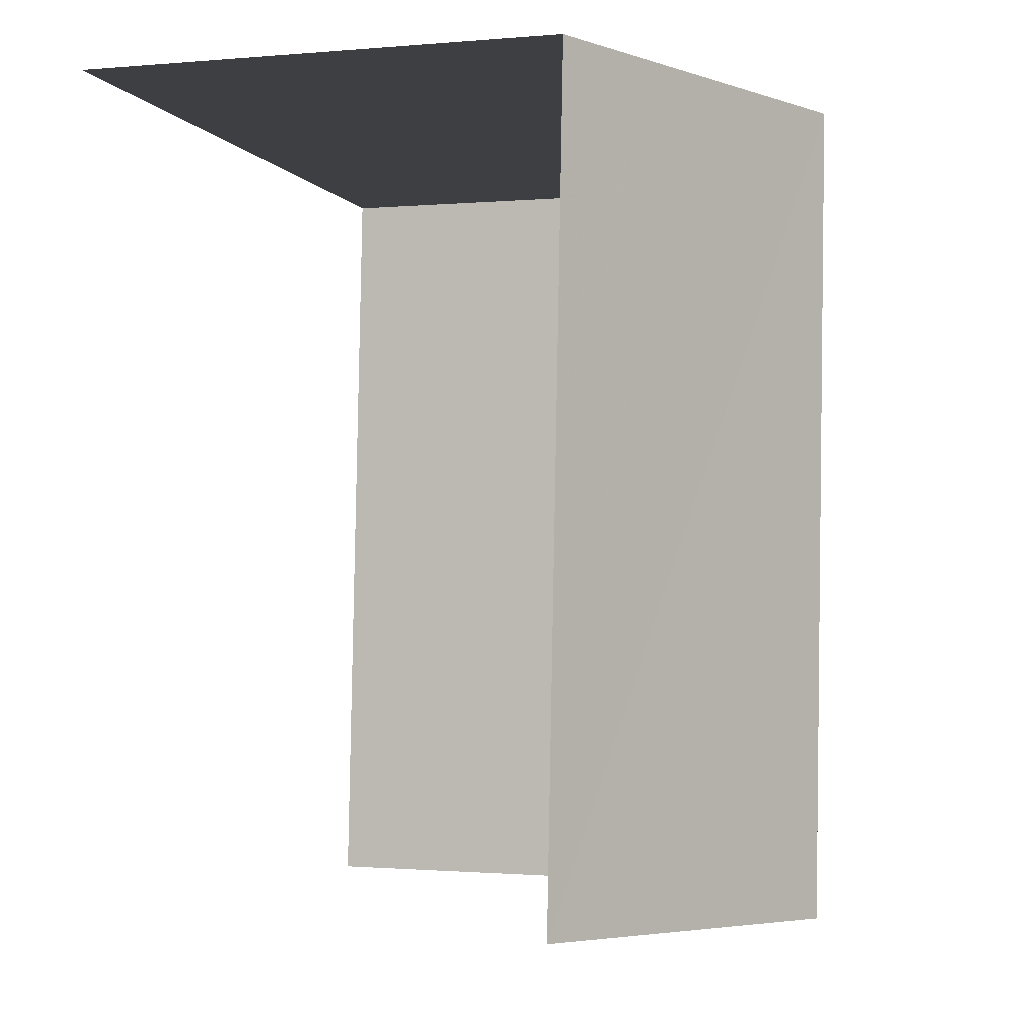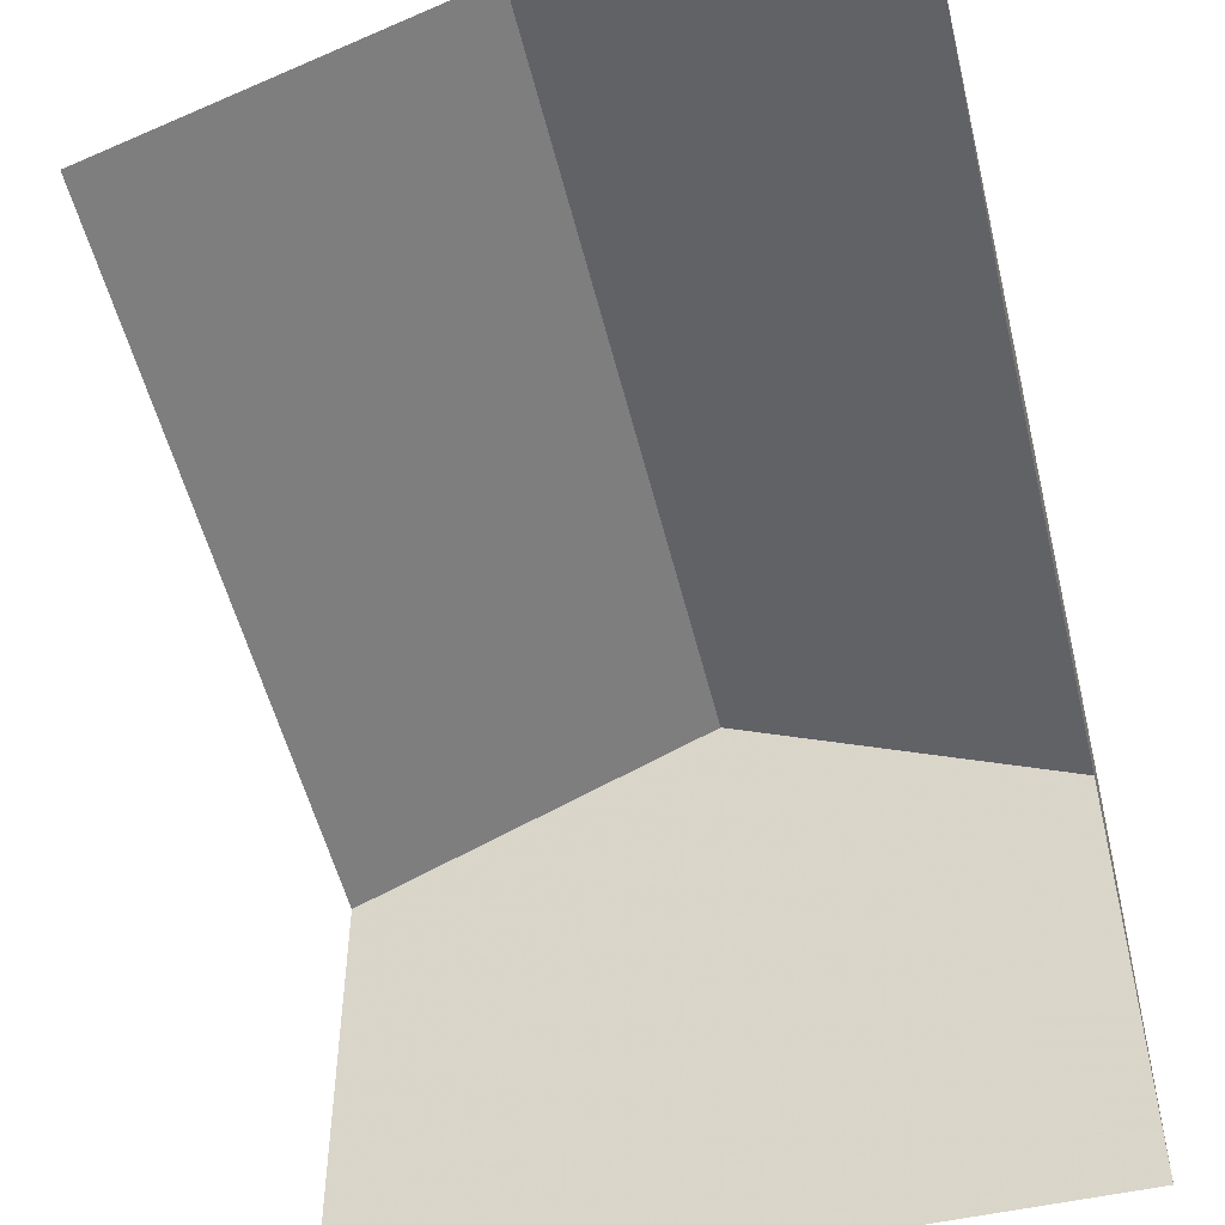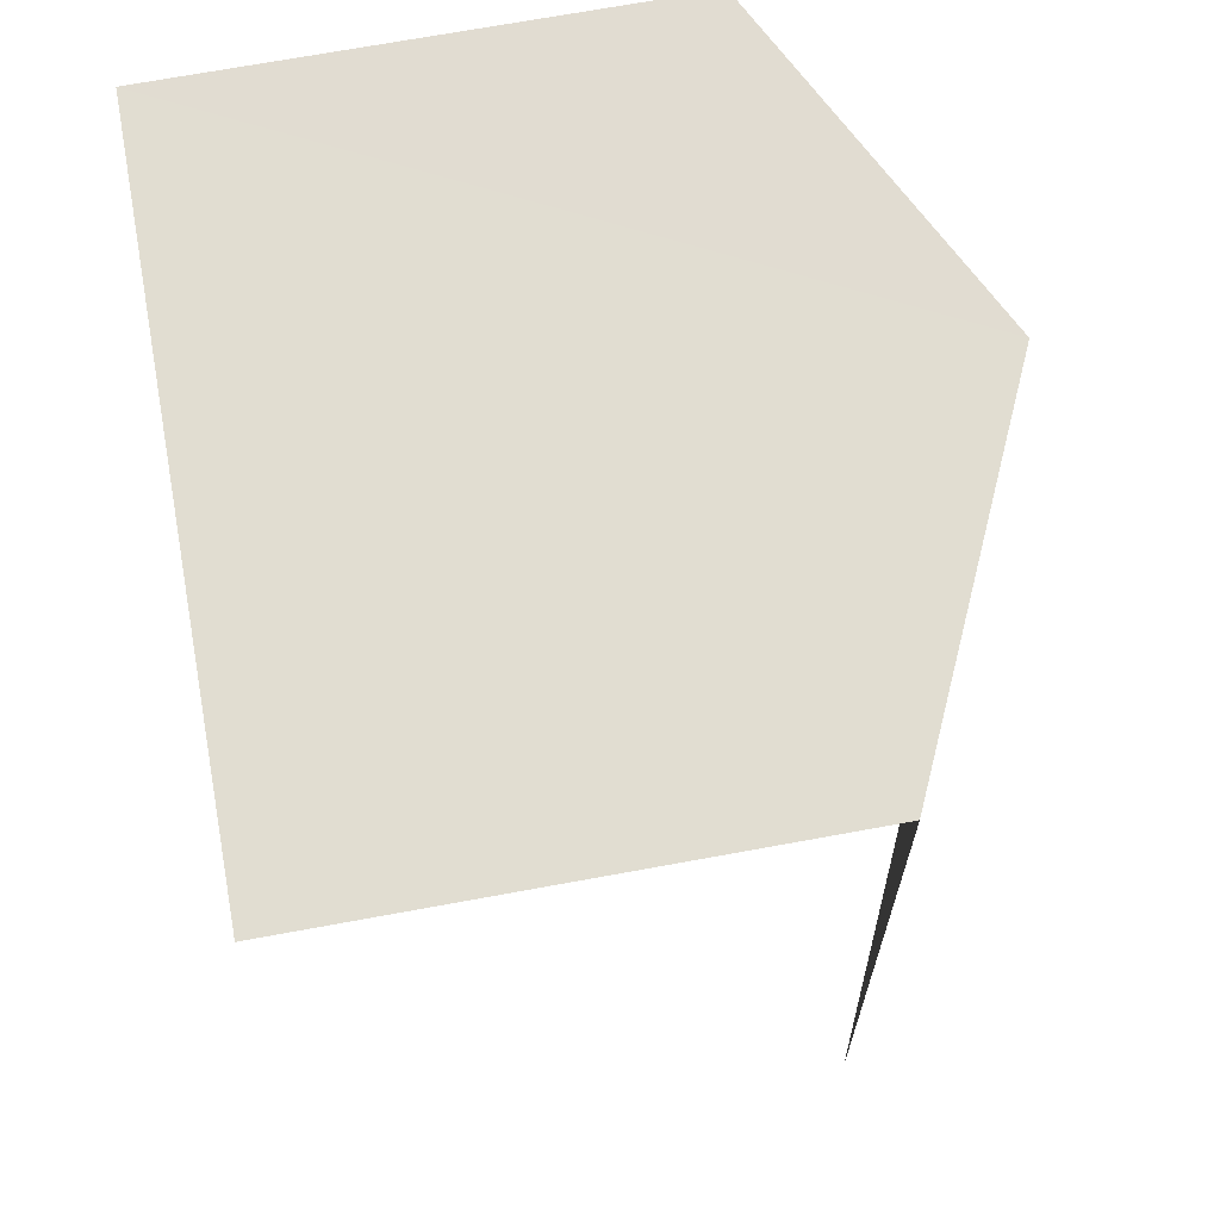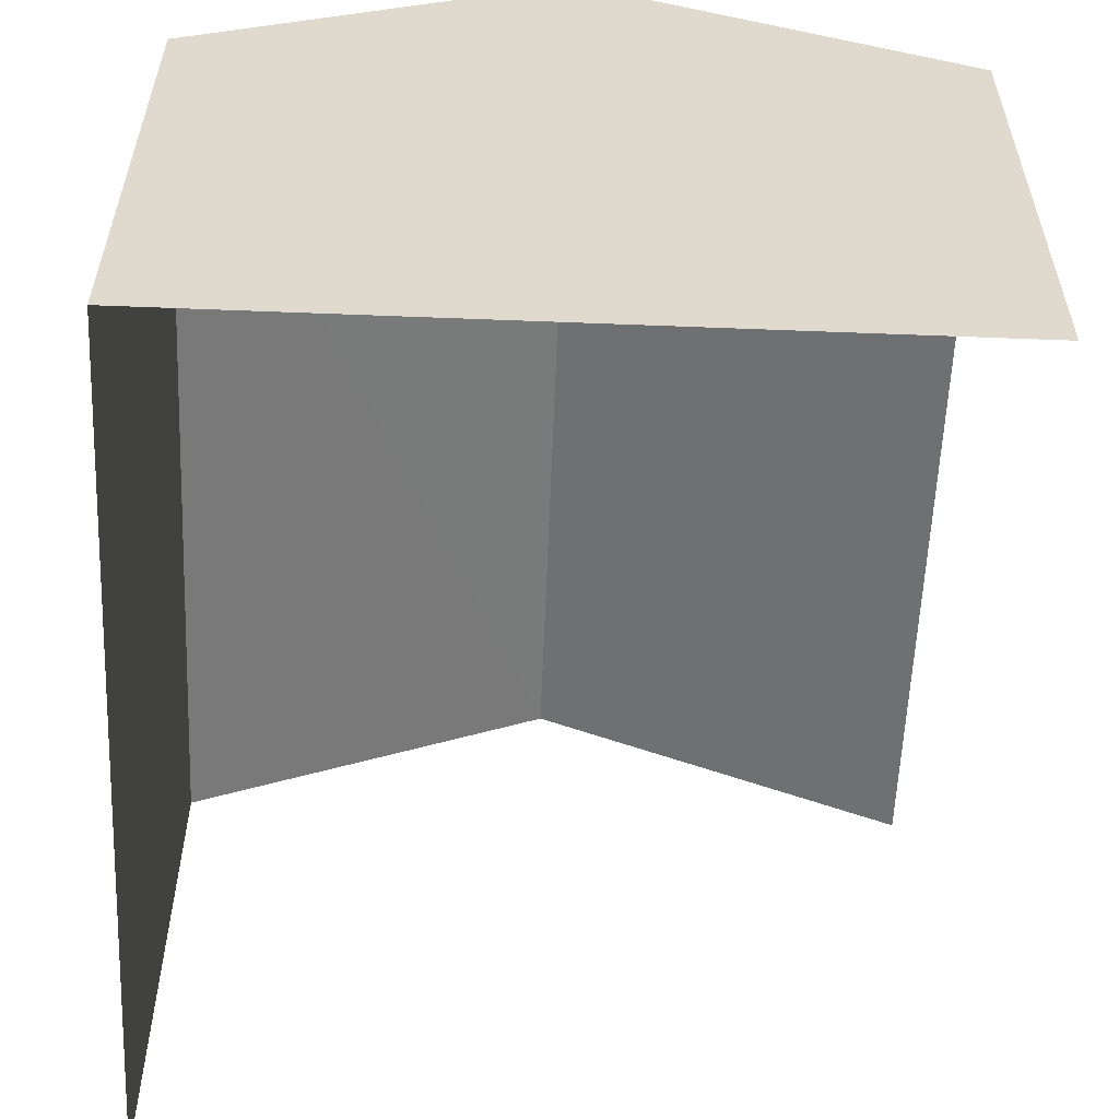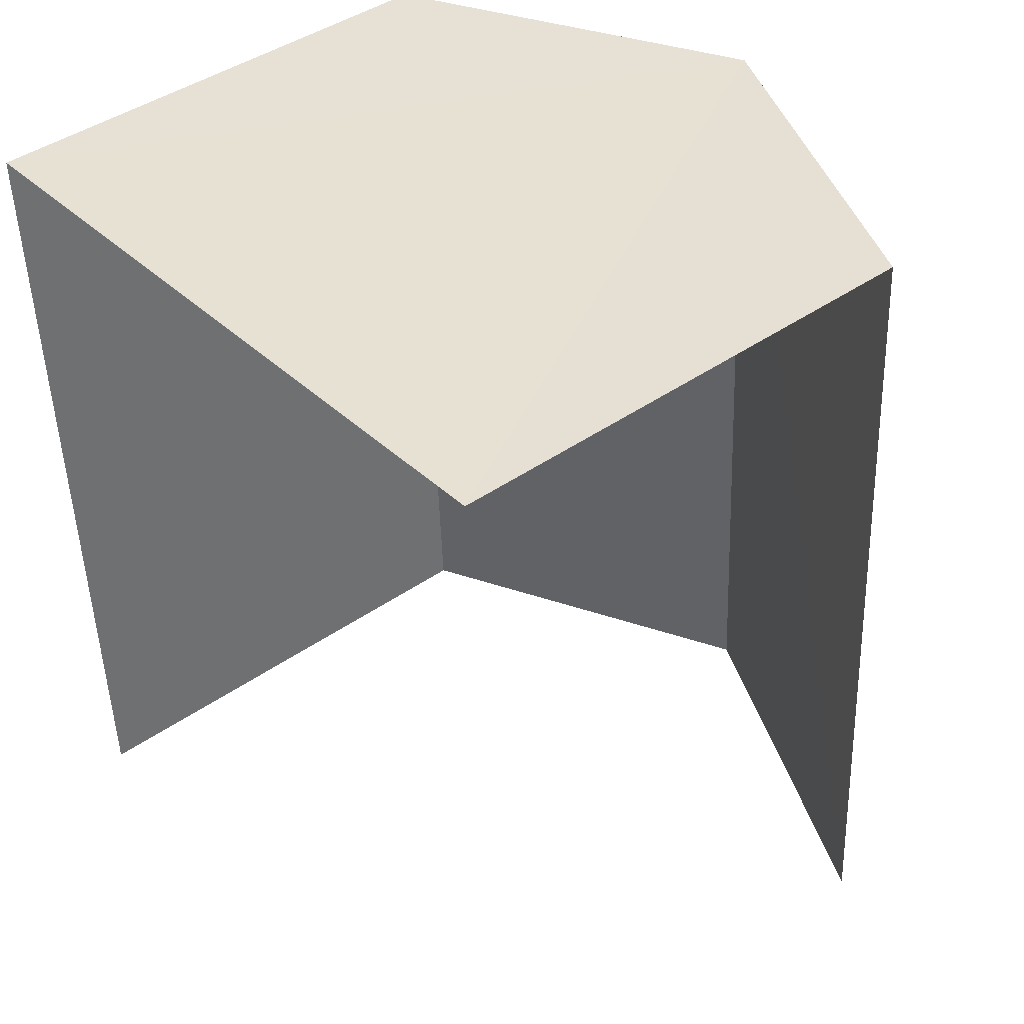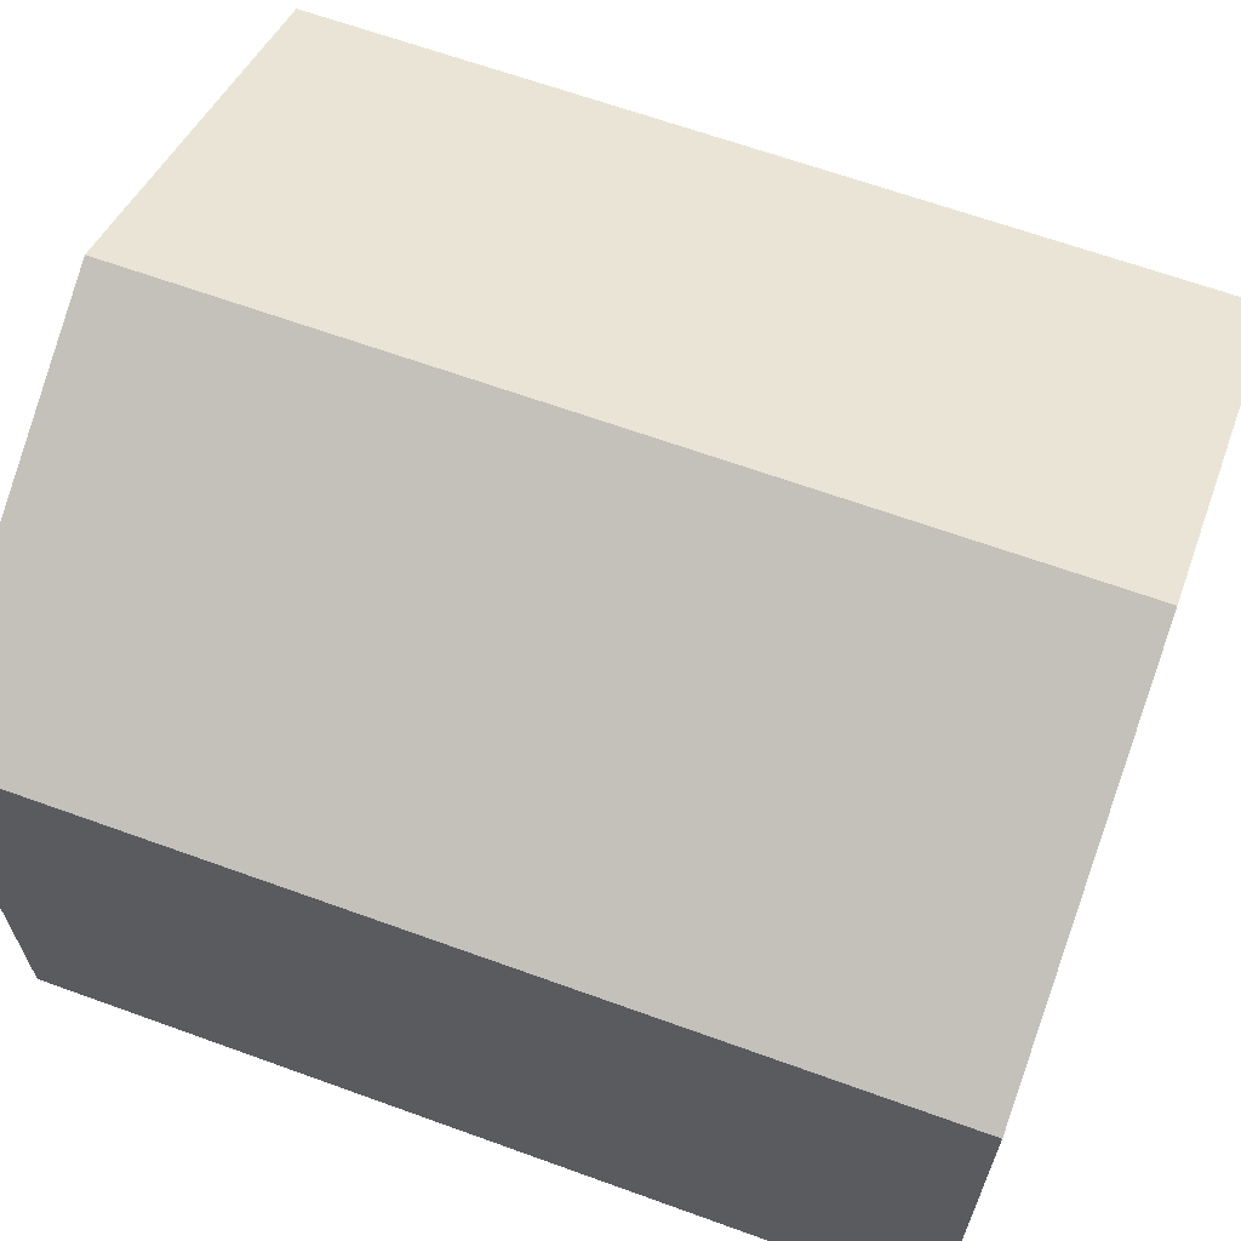
<metadata>
{"format":"obj","ext":"obj","renderer":"f3d","projection":"perspective","resolution":1024,"background":"white","views":[{"elev":-1.0,"azim":-70.7,"up":"+Y"},{"elev":-52.3,"azim":10.4,"up":"+Z"},{"elev":71.8,"azim":-100.4,"up":"+Y"},{"elev":-57.6,"azim":174.5,"up":"+Z"},{"elev":42.2,"azim":-130.0,"up":"+Y"},{"elev":65.0,"azim":106.9,"up":"+Z"}]}
</metadata>
<code>
v -3.721e+05 -1.036e+05 33.68
v -3.721e+05 -1.036e+05 33.68
v -3.721e+05 -1.036e+05 33.68
v -3.721e+05 -1.036e+05 33.68
v -3.721e+05 -1.036e+05 41.65
v -3.721e+05 -1.036e+05 39.65
v -3.721e+05 -1.036e+05 41.65
v -3.721e+05 -1.036e+05 39.65
v -3.721e+05 -1.036e+05 39.65
v -3.721e+05 -1.036e+05 39.65
f 1 2 3
f 4 1 3
f 6 1 7
f 1 4 7
f 4 10 7
f 6 2 1
f 6 8 2
f 5 6 7
f 5 8 6
f 7 9 5
f 7 10 9
f 9 3 5
f 3 2 5
f 2 8 5
f 10 4 3
f 9 10 3

</code>
